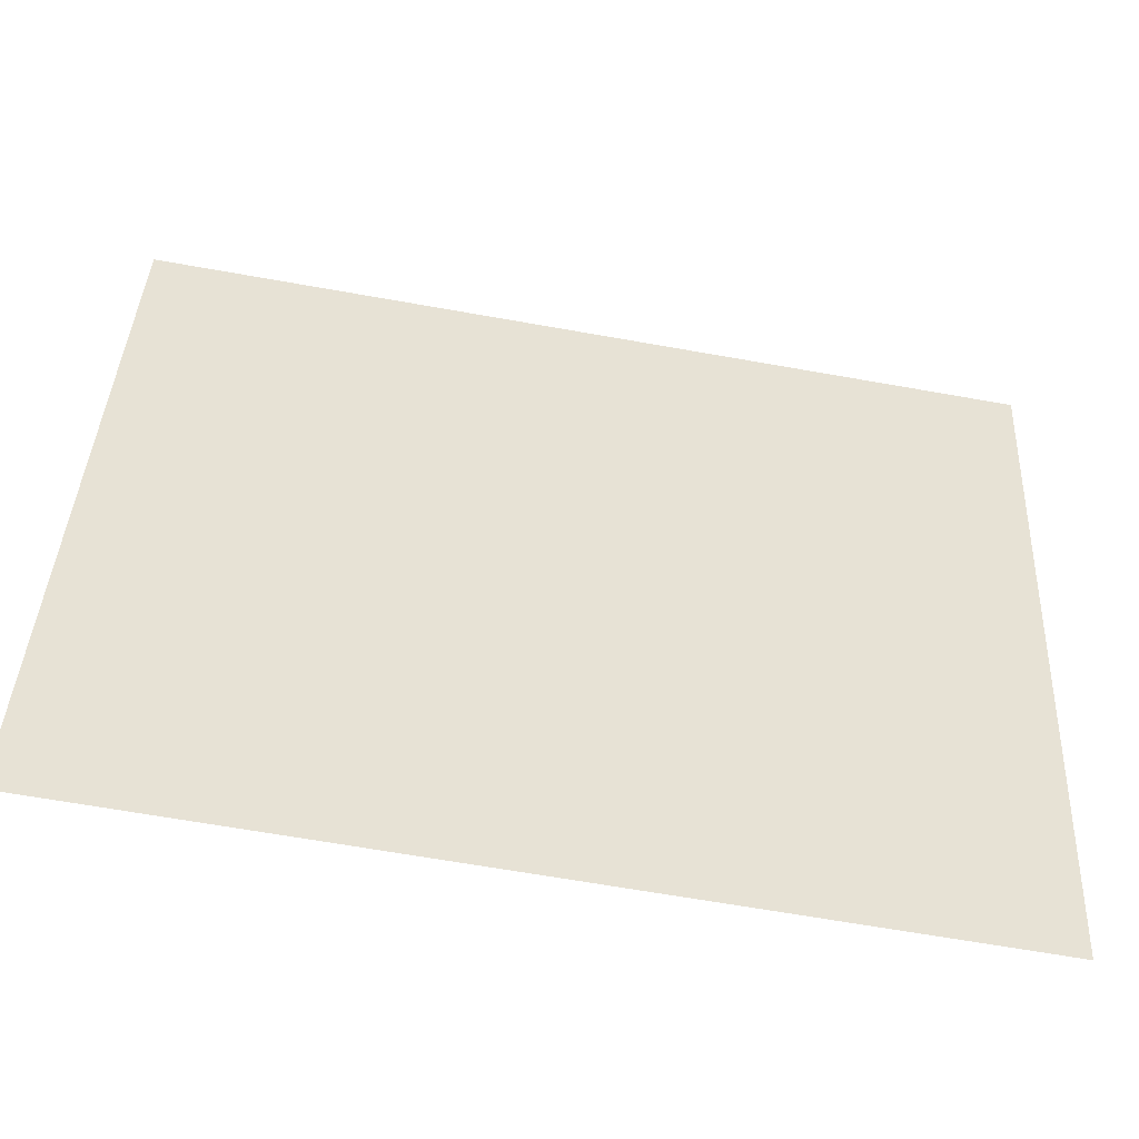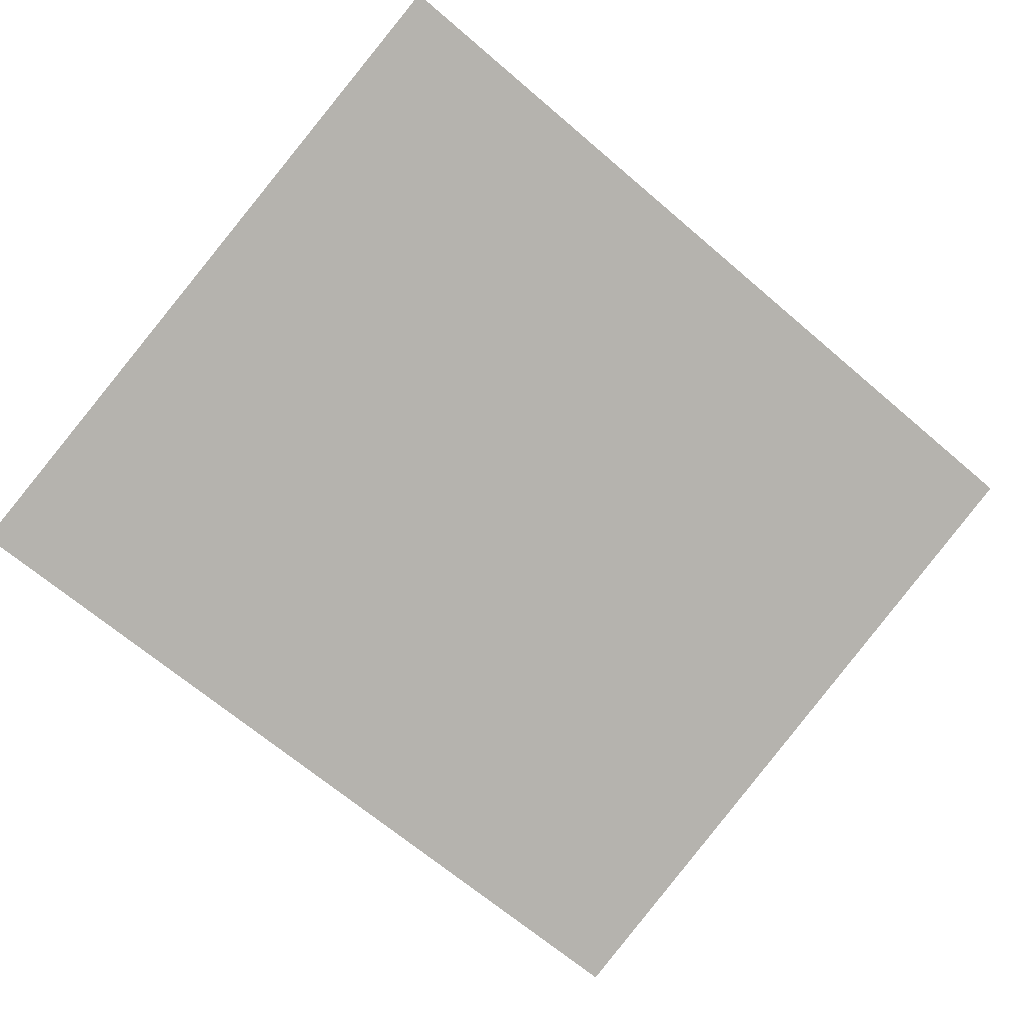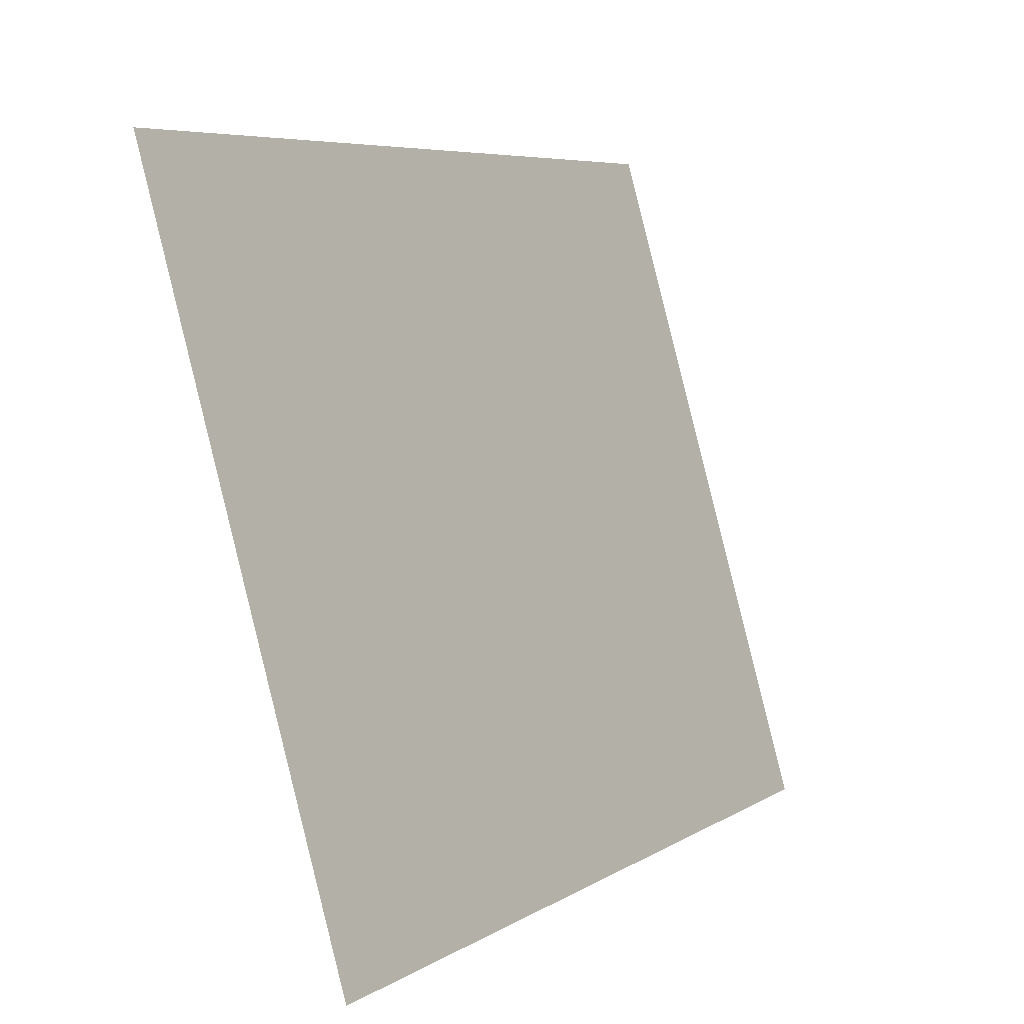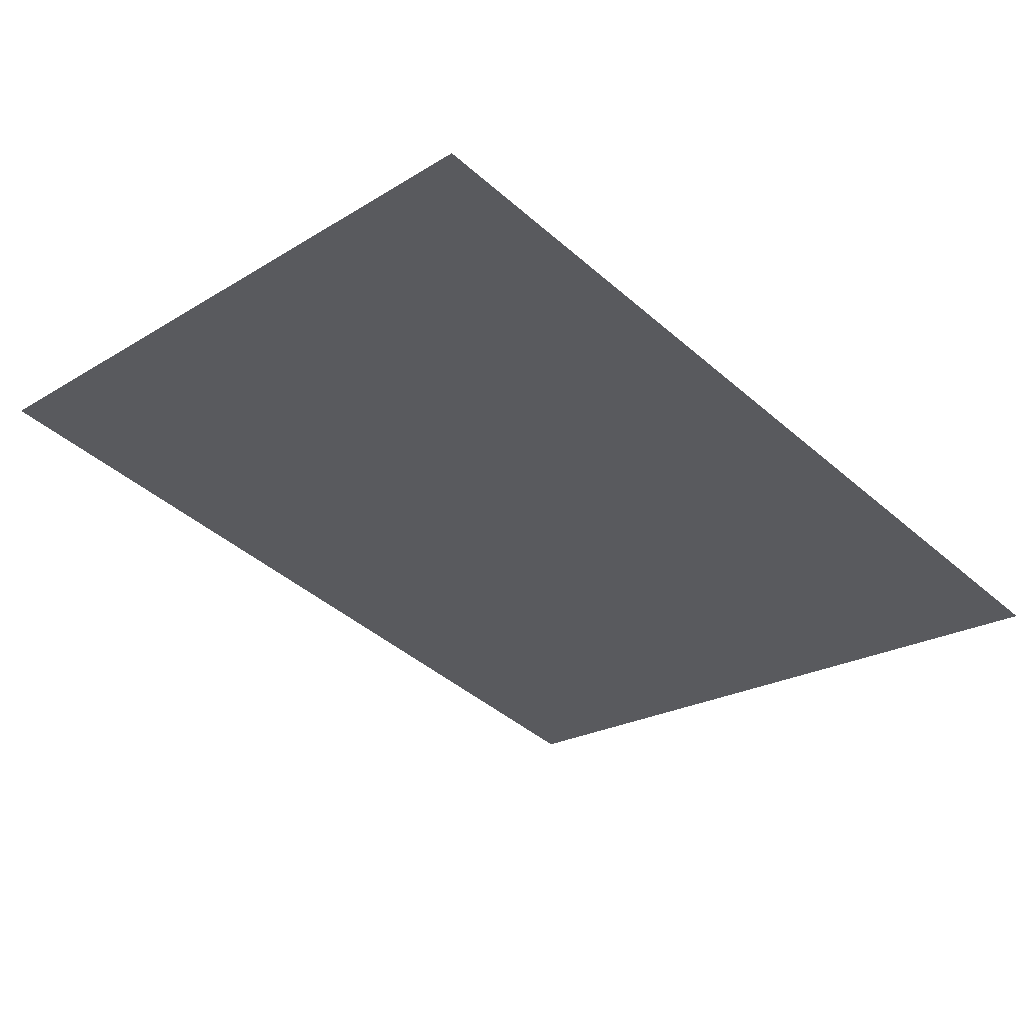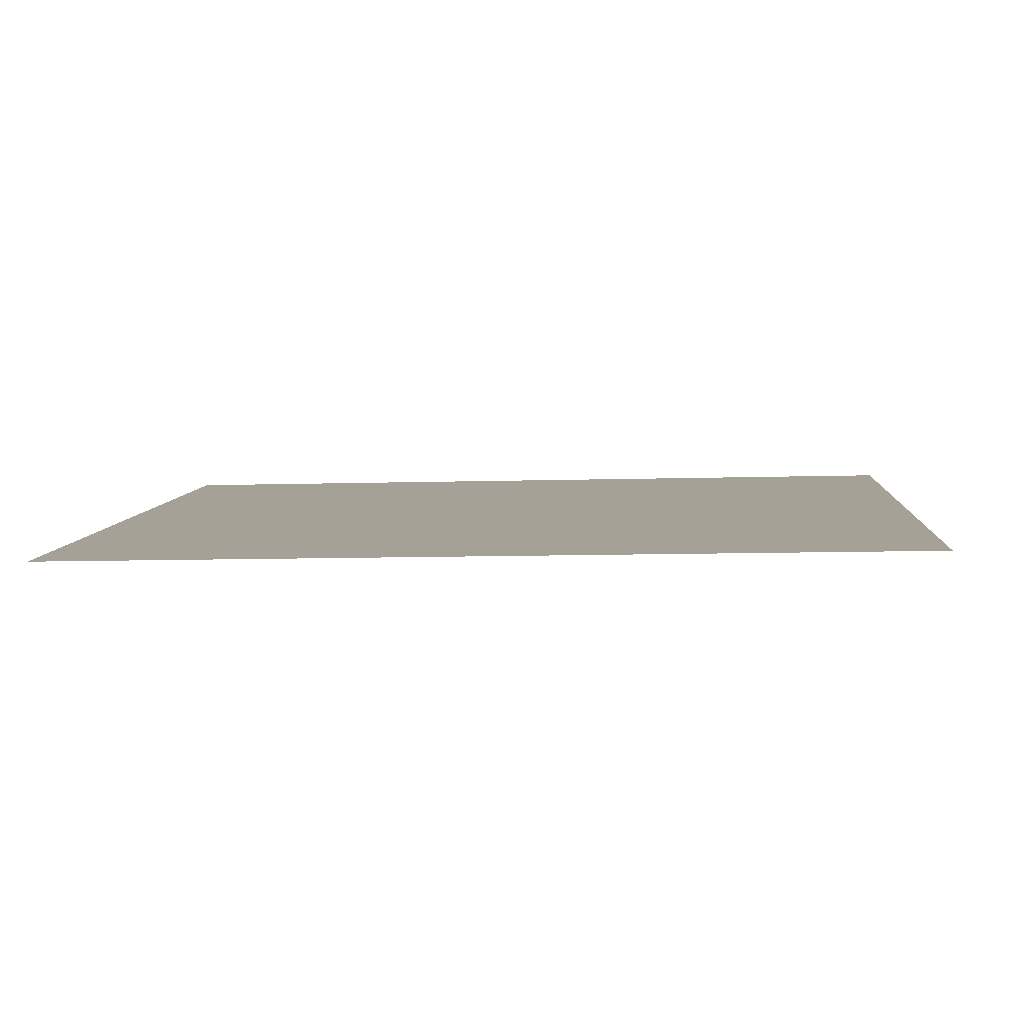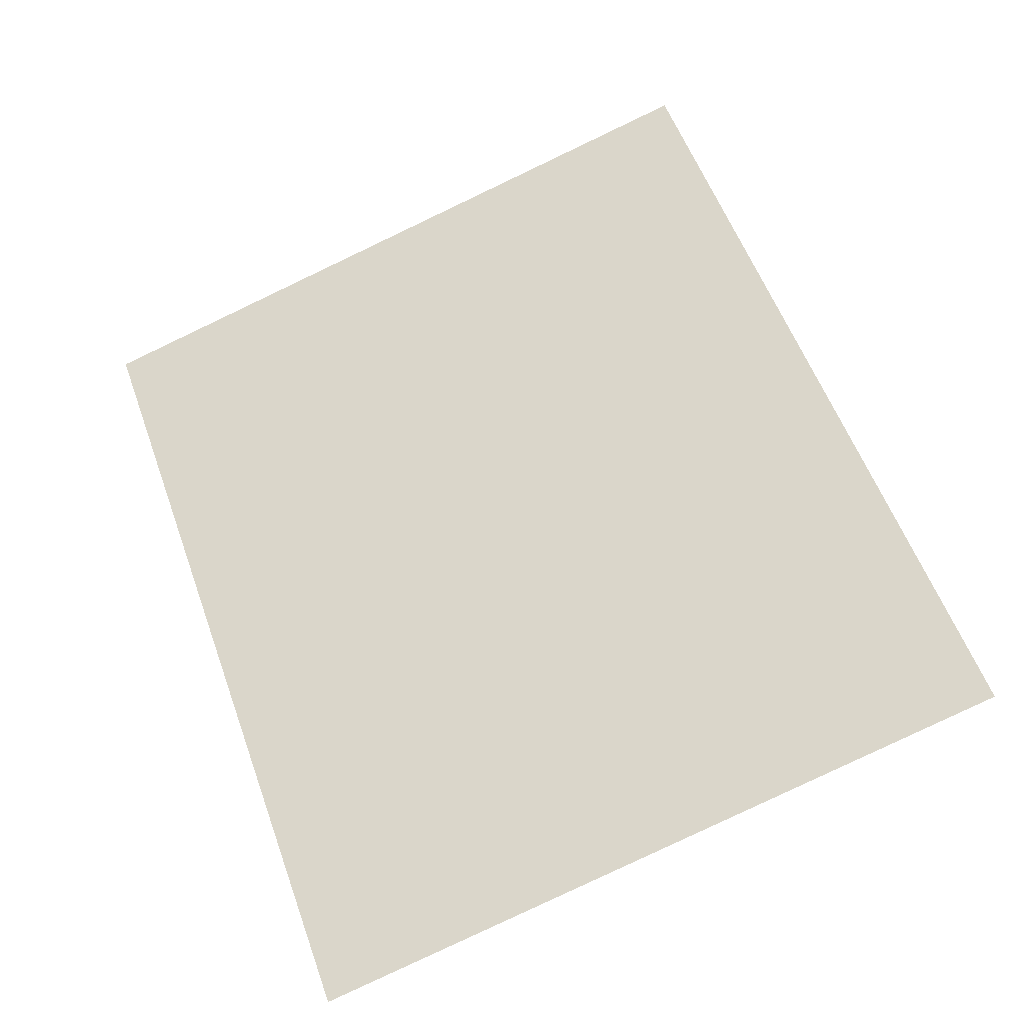
<metadata>
{"format":"obj","ext":"obj","renderer":"f3d","projection":"perspective","resolution":1024,"background":"white","views":[{"elev":-66.3,"azim":169.9,"up":"+Y"},{"elev":-67.4,"azim":-40.6,"up":"+Z"},{"elev":6.5,"azim":-59.1,"up":"+Y"},{"elev":-44.3,"azim":134.7,"up":"+Z"},{"elev":-9.8,"azim":-175.4,"up":"+Z"},{"elev":56.6,"azim":-109.8,"up":"+Z"}]}
</metadata>
<code>
g s003v001_l
v -0.4378 0.7159 -0.208
v 0.4378 0.7159 -0.208
v 0.4378 0 0
v -0.4378 0 0
g s003v001_l_0
f 3 2 1
f 4 3 1

</code>
